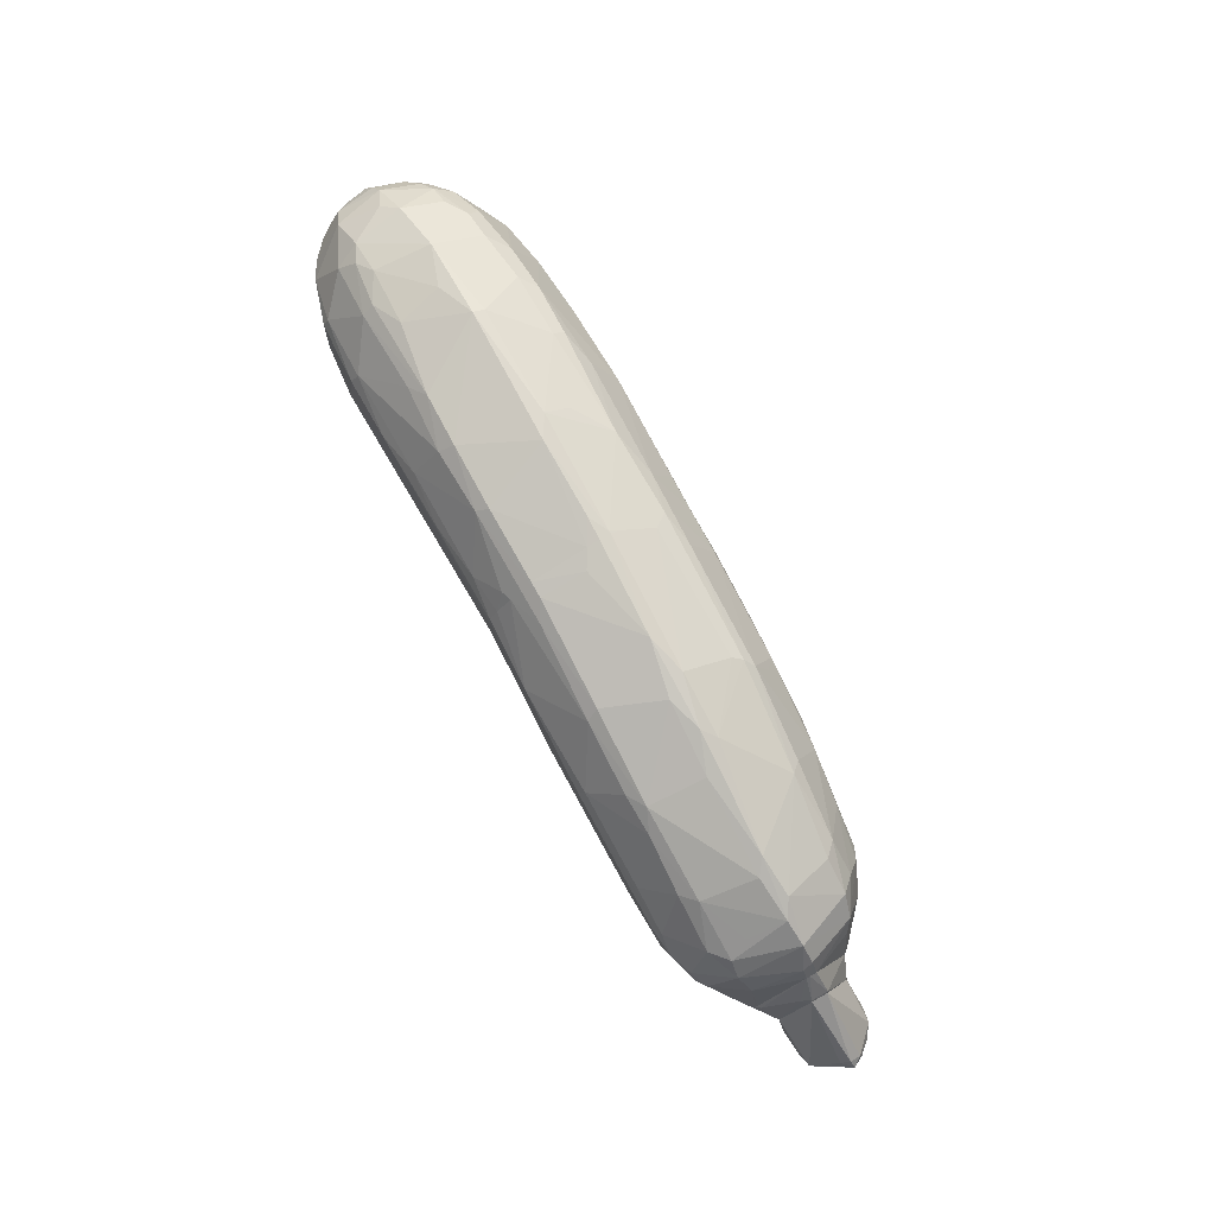
<metadata>
{"format":"obj","ext":"obj","renderer":"f3d","projection":"perspective","resolution":1024,"background":"white","views":[{"elev":78.1,"azim":-119.9,"up":"+Y"}]}
</metadata>
<code>
o UCX_zuchinni_8.001_0
v 0.009081 0.01233 0.002078
v 0.01374 0.01019 -0.005842
v 0.006 0.01041 -0.006028
v -0.002692 0.01175 0.000459
v -7.9e-05 0.01213 0.002018
v -0.002396 0.01183 0.003204
v 0.01165 0.01196 0.003661
v 0.02504 0.01102 0.002677
v 0.01995 0.009651 -0.005603
v 0.01432 0.008823 -0.00749
v 0.006774 0.009419 -0.007336
v -0.002692 0.00998 -0.006284
v -0.002692 0.01014 -0.006071
v -0.002692 0.01204 0.001886
v -0.002692 0.01183 0.003156
v -0.002692 0.01182 0.003191
v -0.002692 0.01138 0.004074
v 0.00699 0.009124 0.009405
v 0.01118 0.01062 0.006363
v 0.01953 0.008954 0.009085
v 0.02478 0.01065 0.003957
v 0.03457 0.00877 0.002843
v 0.02965 0.009748 0.001076
v 0.0285 0.008901 -0.004119
v 0.03221 0.007489 -0.005618
v 0.03199 0.006469 -0.006975
v 0.02217 0.008273 -0.006841
v 0.01489 0.004522 -0.0105
v 0.0275 0.003437 -0.01046
v 0.00187 0.004927 -0.0106
v -0.001496 0.007347 -0.008984
v -0.002692 0.007732 -0.008613
v -0.002692 0.009157 -0.007341
v -0.002692 0.009372 0.008053
v 0.001533 0.007199 0.01067
v 0.01546 0.006533 0.01129
v 0.01935 0.007933 0.01031
v -0.002692 0.008382 0.009565
v -0.002692 0.008334 0.009602
v 0.02539 0.006792 0.01065
v 0.02717 0.007835 0.009112
v 0.0356 0.0073 -0.003692
v 0.03345 0.006539 0.008563
v 0.03697 0.00506 0.008466
v 0.03983 0.004383 0.006962
v 0.0409 0.005933 0.002279
v 0.03994 0.005554 -0.003712
v 0.03773 0.006073 -0.004855
v 0.03887 0.004146 -0.006578
v 0.03542 0.00129 -0.01016
v 0.008593 0.003627 -0.01121
v 0.0204 0.002793 -0.01134
v 0.0278 0.001962 -0.0113
v -0.002692 0.003831 -0.01124
v -0.002692 0.005348 -0.01027
v 0.001554 0.00242 0.01307
v 0.01372 0.002099 0.01357
v -0.002692 0.007166 0.01047
v -0.002692 0.002286 0.01298
v 0.02311 0.000922 0.01346
v 0.03052 -0.000648 0.01319
v 0.03109 0.005286 0.01049
v 0.03744 0.00329 0.009806
v 0.04244 0.002615 0.00689
v 0.0427 0.004659 0.000591
v 0.04524 0.002601 0.001705
v 0.04418 0.002166 -0.00404
v 0.04106 -0.001172 -0.008994
v 0.03558 6.6e-05 -0.01073
v 0.02903 -0.005369 -0.01173
v -0.002692 0.002442 -0.01136
v 0.03463 -0.00397 -0.01114
v -0.002692 0.000933 0.0132
v 0.005362 0.000696 0.01345
v 0.0181 0.000328 0.01366
v 0.02965 -0.009165 0.01184
v 0.03718 -0.004842 0.01215
v 0.03661 -0.002288 0.01248
v 0.04172 0.000967 0.008881
v 0.04429 0.001073 0.006134
v 0.04648 -0.001488 0.004993
v 0.04672 0.000596 0.00127
v 0.04643 -9e-05 -0.003043
v 0.04351 -0.002469 -0.007751
v 0.04013 -0.005428 -0.009565
v 0.03448 -0.006948 -0.01093
v 0.02866 -0.006736 -0.01128
v -0.002692 -0.004876 -0.01097
v -0.002692 -0.003088 -0.01144
v -0.002692 -0.001861 -0.01143
v -0.002692 -0.005651 0.01167
v 0.007437 -0.005793 0.01207
v 0.03161 -0.01109 0.01086
v 0.03628 -0.009792 0.01096
v -0.002692 -0.005701 0.01166
v 0.03867 -0.01089 0.009781
v 0.04088 -0.003986 0.01101
v 0.04293 -0.004483 0.009622
v 0.04489 -0.001197 0.007079
v 0.04705 -0.006329 0.005125
v 0.04778 -0.003707 0.003219
v 0.04808 -0.001948 0.001009
v 0.0456 -0.00557 0.007052
v 0.0459 -0.003521 -0.005762
v 0.04809 -0.003066 -0.001663
v 0.04777 -0.004558 -0.003664
v 0.0429 -0.007587 -0.007878
v 0.03892 -0.007589 -0.009677
v 0.03518 -0.01228 -0.007912
v 0.03067 -0.009564 -0.009635
v 0.02768 -0.01172 -0.008268
v -0.002692 -0.009198 -0.008268
v 0.03227 -0.01433 0.008098
v -0.002692 -0.007034 0.01087
v -0.002692 -0.007252 0.01074
v 0.03757 -0.01386 0.007407
v 0.0399 -0.01166 0.008424
v 0.04346 -0.01026 0.007278
v 0.04557 -0.009132 0.005471
v 0.04693 -0.008008 0.003733
v 0.04764 -0.008264 0.001876
v 0.048 -0.006881 0.001978
v 0.04864 -0.005526 0.000146
v 0.0452 -0.007902 -0.005872
v 0.04801 -0.004273 -0.002521
v 0.04728 -0.007299 -0.003371
v 0.04244 -0.01204 -0.005611
v 0.04021 -0.01243 -0.006401
v 0.03329 -0.01304 -0.007224
v -0.002692 -0.0101 -0.007505
v 0.03201 -0.01506 0.007037
v 0.038 -0.01491 0.00599
v -0.002692 -0.01121 0.007156
v 0.04131 -0.01383 0.005548
v 0.04381 -0.01258 0.004409
v 0.04623 -0.01044 0.002657
v 0.04784 -0.008543 -0.000453
v 0.04689 -0.01014 -0.000403
v 0.04615 -0.01042 -0.00304
v 0.04418 -0.01138 -0.004559
v 0.04404 -0.0121 -0.003152
v 0.04231 -0.01452 6.7e-05
v 0.03881 -0.0152 -0.001795
v 0.03484 -0.01593 -0.00098
v -0.002692 -0.01243 -0.001064
v 0.02735 -0.01504 -0.001571
v 0.03081 -0.01616 0.001071
v 0.03516 -0.01591 0.002801
v -0.002692 -0.01168 0.005814
v 0.03735 -0.01601 0.000442
v 0.04045 -0.0153 0.000621
v 0.04458 -0.01278 0.000405
v -0.002692 -0.01239 0.000574
f 1 2 3
f 1 3 4
f 1 4 5
f 1 5 6
f 1 6 7
f 1 7 8
f 1 8 2
f 2 9 10
f 2 10 11
f 2 11 3
f 2 8 9
f 3 11 12
f 3 12 13
f 3 13 4
f 4 13 12
f 4 12 33
f 4 33 32
f 4 32 55
f 4 55 54
f 4 54 71
f 4 71 90
f 4 90 89
f 4 89 88
f 4 88 112
f 4 112 130
f 4 130 145
f 4 145 153
f 4 153 149
f 4 149 133
f 4 133 115
f 4 115 114
f 4 114 95
f 4 95 91
f 4 91 73
f 4 73 59
f 4 59 58
f 4 58 39
f 4 39 38
f 4 38 34
f 4 34 17
f 4 17 16
f 4 16 15
f 4 15 14
f 4 14 5
f 5 14 6
f 6 14 15
f 6 15 16
f 6 16 17
f 6 17 18
f 6 18 7
f 7 18 19
f 7 19 20
f 7 20 21
f 7 21 8
f 8 21 22
f 8 22 23
f 8 23 24
f 8 24 9
f 9 24 25
f 9 25 26
f 9 26 27
f 9 27 10
f 10 28 11
f 10 27 29
f 10 29 28
f 11 30 31
f 11 31 32
f 11 32 33
f 11 33 12
f 11 28 30
f 17 34 18
f 18 35 36
f 18 36 37
f 18 37 20
f 18 20 19
f 18 34 38
f 18 38 39
f 18 39 35
f 20 37 40
f 20 40 41
f 20 41 21
f 21 41 22
f 22 42 23
f 22 41 43
f 22 43 44
f 22 44 45
f 22 45 46
f 22 46 47
f 22 47 42
f 23 42 24
f 24 42 25
f 25 42 48
f 25 48 26
f 26 48 49
f 26 49 50
f 26 50 29
f 26 29 27
f 28 51 30
f 28 29 52
f 28 52 51
f 29 53 52
f 29 50 53
f 30 51 54
f 30 54 55
f 30 55 31
f 31 55 32
f 35 56 57
f 35 57 36
f 35 39 58
f 35 58 59
f 35 59 56
f 36 57 40
f 36 40 37
f 40 60 61
f 40 61 62
f 40 62 41
f 40 57 60
f 41 62 43
f 42 47 48
f 43 62 63
f 43 63 44
f 44 63 64
f 44 64 45
f 45 64 46
f 46 65 47
f 46 64 66
f 46 66 65
f 47 65 67
f 47 67 49
f 47 49 48
f 49 67 68
f 49 68 50
f 50 69 53
f 50 68 69
f 51 52 54
f 52 53 70
f 52 70 71
f 52 71 54
f 53 69 72
f 53 72 70
f 56 59 57
f 57 59 73
f 57 73 74
f 57 74 75
f 57 75 60
f 60 75 61
f 61 76 77
f 61 77 78
f 61 78 62
f 61 75 76
f 62 78 63
f 63 78 79
f 63 79 64
f 64 80 66
f 64 79 80
f 65 66 67
f 66 81 82
f 66 82 83
f 66 83 67
f 66 80 81
f 67 84 68
f 67 83 84
f 68 84 85
f 68 85 69
f 69 85 72
f 70 72 86
f 70 86 87
f 70 87 88
f 70 88 89
f 70 89 90
f 70 90 71
f 72 85 86
f 73 91 92
f 73 92 74
f 74 92 75
f 75 92 76
f 76 93 94
f 76 94 77
f 76 92 95
f 76 95 93
f 77 94 96
f 77 96 97
f 77 97 78
f 78 97 79
f 79 97 98
f 79 98 99
f 79 99 80
f 80 99 81
f 81 100 101
f 81 101 102
f 81 102 82
f 81 99 103
f 81 103 100
f 82 102 83
f 83 104 84
f 83 102 105
f 83 105 106
f 83 106 104
f 84 107 85
f 84 104 107
f 85 108 86
f 85 107 108
f 86 109 110
f 86 110 87
f 86 108 109
f 87 110 111
f 87 111 88
f 88 111 112
f 91 95 92
f 93 113 96
f 93 96 94
f 93 95 114
f 93 114 115
f 93 115 113
f 96 113 116
f 96 116 117
f 96 117 118
f 96 118 97
f 97 118 98
f 98 118 103
f 98 103 99
f 100 103 118
f 100 118 119
f 100 119 120
f 100 120 121
f 100 121 122
f 100 122 101
f 101 122 123
f 101 123 102
f 102 123 105
f 104 106 124
f 104 124 107
f 105 123 125
f 105 125 106
f 106 125 123
f 106 123 126
f 106 126 124
f 107 127 128
f 107 128 108
f 107 124 127
f 108 128 109
f 109 129 111
f 109 111 110
f 109 128 129
f 111 129 130
f 111 130 112
f 113 131 132
f 113 132 116
f 113 115 133
f 113 133 131
f 116 132 134
f 116 134 117
f 117 134 118
f 118 134 135
f 118 135 119
f 119 136 120
f 119 135 136
f 120 136 121
f 121 137 123
f 121 123 122
f 121 136 138
f 121 138 137
f 123 137 126
f 124 126 139
f 124 139 140
f 124 140 127
f 126 137 139
f 127 140 141
f 127 141 142
f 127 142 143
f 127 143 128
f 128 143 129
f 129 143 144
f 129 144 130
f 130 144 146
f 130 146 145
f 131 147 148
f 131 148 132
f 131 133 149
f 131 149 147
f 132 148 150
f 132 150 151
f 132 151 134
f 134 151 142
f 134 142 135
f 135 142 152
f 135 152 136
f 136 152 138
f 137 138 139
f 138 152 139
f 139 152 142
f 139 142 141
f 139 141 140
f 142 151 143
f 143 150 144
f 143 151 150
f 144 147 145
f 144 145 146
f 144 150 147
f 145 147 153
f 147 150 148
f 147 149 153
o UCX_zuchinni_8.001_1
v -0.05302 -0.01182 -0.004947
v -0.05302 -0.006531 -0.001949
v -0.05302 -0.0164 -0.004366
v -0.05458 -0.01743 -0.004737
v -0.05774 -0.01552 -0.004634
v -0.05893 -0.01503 -0.004362
v -0.05302 -0.005802 -0.001484
v -0.05302 -0.01803 -0.004123
v -0.05307 -0.01806 -0.004113
v -0.05485 -0.01787 -0.004038
v -0.0567 -0.01648 -0.00446
v -0.05853 -0.01587 -0.002711
v -0.06089 -0.01455 -0.000183
v -0.05978 -0.01462 -0.003095
v -0.06021 -0.01306 -0.001496
v -0.06065 -0.01274 -0.000487
v -0.05302 -0.006011 0.000388
v -0.05302 -0.01804 -0.004115
v -0.05349 -0.01838 -0.002902
v -0.05462 -0.01833 -0.001397
v -0.05554 -0.01829 0.001622
v -0.0561 -0.0175 -0.002166
v -0.0586 -0.01649 0.001507
v -0.05984 -0.0154 0.002359
v -0.06085 -0.0145 0.001008
v -0.06146 -0.01388 -0.000302
v -0.06068 -0.0134 0.000749
v -0.05818 -0.01483 0.003575
v -0.05302 -0.01218 0.00354
v -0.05302 -0.01809 -0.00294
v -0.05431 -0.01835 -0.000357
v -0.05302 -0.01773 0.000674
v -0.05459 -0.01826 0.001733
v -0.0576 -0.01679 0.002735
v -0.05818 -0.01597 0.0036
v -0.05656 -0.01548 0.0039
v -0.05302 -0.01266 0.003622
v -0.05302 -0.01726 0.001624
v -0.05302 -0.01388 0.003546
f 154 155 160
f 154 160 170
f 154 170 182
f 154 182 190
f 154 190 192
f 154 192 191
f 154 191 185
f 154 185 183
f 154 183 171
f 154 171 161
f 154 161 156
f 154 156 157
f 154 157 158
f 154 158 159
f 154 159 155
f 155 159 160
f 156 161 157
f 157 161 162
f 157 162 163
f 157 163 164
f 157 164 158
f 158 164 159
f 159 164 163
f 159 163 165
f 159 165 166
f 159 166 167
f 159 167 168
f 159 168 160
f 160 168 169
f 160 169 170
f 161 171 162
f 162 171 172
f 162 172 163
f 163 172 173
f 163 173 174
f 163 174 175
f 163 175 165
f 165 175 176
f 165 176 166
f 166 176 177
f 166 177 178
f 166 178 179
f 166 179 167
f 167 179 168
f 168 179 169
f 169 179 180
f 169 180 170
f 170 180 181
f 170 181 182
f 171 183 172
f 172 184 173
f 172 183 185
f 172 185 186
f 172 186 184
f 173 184 174
f 174 187 176
f 174 176 175
f 174 184 186
f 174 186 188
f 174 188 187
f 176 187 177
f 177 188 181
f 177 181 180
f 177 180 178
f 177 187 188
f 178 180 179
f 181 188 189
f 181 189 182
f 182 189 190
f 185 191 186
f 186 191 192
f 186 192 189
f 186 189 188
f 189 192 190
o UCX_zuchinni_8.001_2
v -0.05058 -0.01031 -0.006781
v -0.05302 -0.01182 -0.004947
v -0.05058 -0.009484 -0.006623
v -0.05058 -0.01609 -0.004612
v -0.05302 -0.01803 -0.004122
v -0.05302 -0.0164 -0.004366
v -0.05302 -0.006531 -0.001949
v -0.05233 -0.005659 -0.002472
v -0.05094 -0.008947 -0.006203
v -0.05058 -0.008914 -0.006379
v -0.05058 -0.01687 -0.004212
v -0.05302 -0.01804 -0.004114
v -0.05302 -0.005801 -0.001483
v -0.05286 -0.005365 -0.00145
v -0.05058 -0.002017 -0.001111
v -0.05058 -0.008787 -0.006291
v -0.05058 -0.01682 -0.003289
v -0.05302 -0.01809 -0.00294
v -0.05302 -0.00601 0.000389
v -0.0529 -0.005779 0.000513
v -0.05058 -0.002041 -0.000686
v -0.05058 -0.01663 0.000312
v -0.05302 -0.01773 0.000674
v -0.05243 -0.01753 0.000274
v -0.05302 -0.01218 0.003539
v -0.05058 -0.009547 0.004457
v -0.05058 -0.00231 0.000127
v -0.05058 -0.01623 0.001581
v -0.05302 -0.01726 0.001624
v -0.05302 -0.01266 0.003622
v -0.05058 -0.01143 0.004608
v -0.05058 -0.0115 0.00458
v -0.05302 -0.01388 0.003546
f 193 194 195
f 193 195 202
f 193 202 208
f 193 208 207
f 193 207 213
f 193 213 219
f 193 219 218
f 193 218 223
f 193 223 224
f 193 224 220
f 193 220 214
f 193 214 209
f 193 209 203
f 193 203 196
f 193 196 197
f 193 197 198
f 193 198 194
f 194 199 200
f 194 200 201
f 194 201 195
f 194 198 197
f 194 197 204
f 194 204 210
f 194 210 215
f 194 215 221
f 194 221 225
f 194 225 222
f 194 222 217
f 194 217 211
f 194 211 205
f 194 205 199
f 195 201 202
f 196 203 197
f 197 203 204
f 199 205 206
f 199 206 200
f 200 206 207
f 200 207 201
f 201 208 202
f 201 207 208
f 203 209 210
f 203 210 204
f 205 211 206
f 206 211 212
f 206 212 213
f 206 213 207
f 209 214 210
f 210 214 216
f 210 216 215
f 211 217 212
f 212 218 219
f 212 219 213
f 212 217 218
f 214 220 215
f 214 215 216
f 215 220 221
f 217 222 218
f 218 222 223
f 220 224 221
f 221 224 225
f 222 225 223
f 223 225 224
o UCX_zuchinni_8.001_3
v -0.002692 0.01204 0.001886
v -0.002692 0.01183 0.003156
v -0.002692 0.01175 0.000455
v -0.004778 0.01144 -0.00079
v -0.0138 0.01162 0.001317
v -0.002692 0.01182 0.003191
v -0.002692 0.01014 -0.006072
v -0.00453 0.01009 -0.006079
v -0.01707 0.009034 -0.006661
v -0.02014 0.01066 -5.6e-05
v -0.02418 0.01024 0.001087
v -0.01836 0.01082 0.00251
v -0.003981 0.009403 0.007874
v -0.002692 0.01138 0.004075
v -0.002692 0.009981 -0.006284
v -0.006789 0.009046 -0.007342
v -0.002692 0.009159 -0.007339
v -0.01762 0.007944 -0.008028
v -0.02793 0.007006 -0.00714
v -0.02853 0.008977 -0.00061
v -0.02569 0.009492 0.002352
v -0.03794 0.0072 0.000393
v -0.01917 0.007971 0.007864
v -0.002833 0.00837 0.009566
v -0.002692 0.008382 0.009563
v -0.002692 0.00937 0.008053
v -0.01989 0.007274 0.008907
v -0.002692 0.00773 -0.008615
v -0.02314 0.002534 -0.01156
v -0.02576 0.006396 -0.008378
v -0.01086 0.003341 -0.01169
v -0.03041 0.005482 -0.008265
v -0.03857 0.003999 -0.007137
v -0.03962 0.006405 -0.000932
v -0.03231 0.005163 0.007661
v -0.04469 0.004532 -0.000473
v -0.04262 0.005389 0.00079
v -0.006691 0.007137 0.01029
v -0.002692 0.008334 0.009601
v -0.02091 0.006113 0.009793
v -0.002692 0.005348 -0.01027
v -0.02254 0.001349 -0.01216
v -0.03401 -0.000271 -0.01164
v -0.03691 0.00335 -0.00863
v -0.002692 0.003829 -0.01124
v -0.002692 0.002441 -0.01136
v -0.01676 -0.004767 -0.01211
v -0.04322 0.00072 -0.00878
v -0.04524 0.000947 -0.0071
v -0.04414 0.002596 -0.004838
v -0.0413 0.00259 0.006528
v -0.03988 0.001855 0.008041
v -0.03124 0.004195 0.008845
v -0.04759 0.002733 -0.000186
v -0.04522 0.000312 0.006521
v -0.00791 0.002123 0.01286
v -0.002692 0.007167 0.01047
v -0.03076 -0.000971 0.01172
v -0.0216 0.003251 0.01114
v -0.02033 0.001125 0.01245
v -0.03343 -0.008424 -0.01229
v -0.03816 -0.003037 -0.01229
v -0.03931 -0.001927 -0.01177
v -0.002692 -0.001861 -0.01143
v -0.002692 -0.003091 -0.01144
v -0.002692 -0.004878 -0.01097
v -0.04154 -0.003463 -0.012
v -0.04417 -0.004053 -0.01102
v -0.04707 -0.000902 -0.00728
v -0.0368 -0.002588 0.01095
v -0.04378 -0.001042 0.008213
v -0.04754 -0.001936 0.005997
v -0.04978 -0.000185 -0.001152
v -0.04949 0.00039 -4e-06
v -0.007478 0.000595 0.0132
v -0.002692 0.002287 0.01298
v -0.04136 -0.005422 0.01068
v -0.027 -0.001566 0.01234
v -0.01592 -0.000158 0.01292
v -0.03895 -0.01133 -0.01165
v -0.04002 -0.008784 -0.01215
v -0.002692 -0.009198 -0.008268
v -0.03664 -0.01558 -0.00878
v -0.04506 -0.006134 -0.0109
v -0.04618 -0.005637 -0.01018
v -0.04888 -0.003675 -0.006493
v -0.0427 -0.00438 0.009973
v -0.04665 -0.004988 0.007489
v -0.05058 -0.002311 0.000129
v -0.04877 -0.003913 0.005096
v -0.05023 -0.008936 0.004796
v -0.05058 -0.002016 -0.001109
v -0.05058 -0.00204 -0.000683
v -0.002692 -0.005652 0.01167
v -0.002692 0.000935 0.0132
v -0.01409 -0.005312 0.01186
v -0.04594 -0.007507 0.008685
v -0.04123 -0.007685 0.0104
v -0.03026 -0.003934 0.0118
v -0.028 -0.007754 0.01106
v -0.04281 -0.01146 -0.01119
v -0.002692 -0.0101 -0.007504
v -0.03608 -0.01804 -0.002303
v -0.03774 -0.01666 -0.006289
v -0.04109 -0.01624 -0.007824
v -0.05012 -0.01017 -0.007157
v -0.05058 -0.01031 -0.00678
v -0.05058 -0.009481 -0.006623
v -0.05058 -0.008912 -0.006379
v -0.05058 -0.008784 -0.006291
v -0.05058 -0.009543 0.004457
v -0.04954 -0.009895 0.005625
v -0.05058 -0.01114 0.004584
v -0.05058 -0.01143 0.004606
v -0.002692 -0.005702 0.01166
v -0.04229 -0.0128 0.008258
v -0.05058 -0.0115 0.004579
v -0.03954 -0.01211 0.009339
v -0.02587 -0.009186 0.01051
v -0.05058 -0.01687 -0.004212
v -0.05058 -0.01609 -0.004611
v -0.002692 -0.01243 -0.001065
v -0.03648 -0.01817 -0.000842
v -0.03966 -0.01838 -0.001896
v -0.002692 -0.007033 0.01087
v -0.041 -0.01641 0.004923
v -0.03692 -0.01593 0.006012
v -0.05058 -0.01623 0.001579
v -0.002692 -0.007251 0.01074
v -0.05058 -0.01687 -0.004205
v -0.002692 -0.01239 0.00057
v -0.03674 -0.01718 0.004596
v -0.002692 -0.01168 0.005814
v -0.0409 -0.01728 0.00381
v -0.05058 -0.01663 0.000313
v -0.05058 -0.01682 -0.003288
v -0.002692 -0.01121 0.007155
f 226 227 231
f 226 231 239
f 226 239 251
f 226 251 250
f 226 250 264
f 226 264 282
f 226 282 301
f 226 301 320
f 226 320 319
f 226 319 340
f 226 340 350
f 226 350 354
f 226 354 362
f 226 362 358
f 226 358 356
f 226 356 347
f 226 347 327
f 226 327 307
f 226 307 291
f 226 291 290
f 226 290 289
f 226 289 271
f 226 271 270
f 226 270 266
f 226 266 253
f 226 253 242
f 226 242 240
f 226 240 232
f 226 232 228
f 226 228 229
f 226 229 230
f 226 230 227
f 227 230 231
f 228 232 229
f 229 232 233
f 229 233 230
f 230 234 235
f 230 235 236
f 230 236 237
f 230 237 231
f 230 233 234
f 231 238 239
f 231 237 238
f 232 240 233
f 233 241 234
f 233 240 242
f 233 242 241
f 234 243 244
f 234 244 235
f 234 241 243
f 235 244 245
f 235 245 236
f 236 246 237
f 236 245 247
f 236 247 246
f 237 248 238
f 237 246 248
f 238 249 250
f 238 250 251
f 238 251 239
f 238 248 252
f 238 252 249
f 241 242 253
f 241 253 243
f 243 254 255
f 243 255 244
f 243 253 256
f 243 256 254
f 244 257 258
f 244 258 259
f 244 259 245
f 244 255 257
f 245 259 247
f 246 252 248
f 246 247 260
f 246 260 252
f 247 259 261
f 247 261 262
f 247 262 260
f 249 252 263
f 249 263 264
f 249 264 250
f 252 260 265
f 252 265 263
f 253 266 256
f 254 267 268
f 254 268 269
f 254 269 257
f 254 257 255
f 254 256 267
f 256 266 270
f 256 270 271
f 256 271 272
f 256 272 267
f 257 269 258
f 258 269 273
f 258 273 274
f 258 274 275
f 258 275 261
f 258 261 259
f 260 262 276
f 260 276 277
f 260 277 278
f 260 278 265
f 261 275 274
f 261 274 279
f 261 279 262
f 262 279 280
f 262 280 276
f 263 281 282
f 263 282 264
f 263 265 281
f 265 278 283
f 265 283 284
f 265 284 285
f 265 285 281
f 267 272 286
f 267 286 287
f 267 287 288
f 267 288 268
f 268 288 269
f 269 288 273
f 271 289 272
f 272 289 290
f 272 290 291
f 272 291 286
f 273 292 293
f 273 293 294
f 273 294 274
f 273 288 292
f 274 294 279
f 276 280 277
f 277 295 283
f 277 283 278
f 277 280 296
f 277 296 295
f 279 297 280
f 279 294 298
f 279 298 299
f 279 299 297
f 280 297 296
f 281 300 301
f 281 301 282
f 281 285 300
f 283 295 302
f 283 302 303
f 283 303 285
f 283 285 284
f 285 303 304
f 285 304 300
f 286 305 306
f 286 306 287
f 286 291 305
f 287 306 292
f 287 292 288
f 291 307 308
f 291 308 305
f 292 306 309
f 292 309 293
f 293 309 310
f 293 310 294
f 294 310 311
f 294 311 298
f 295 296 312
f 295 312 302
f 296 297 312
f 297 313 312
f 297 299 314
f 297 314 315
f 297 315 316
f 297 316 313
f 298 311 317
f 298 317 299
f 299 317 318
f 299 318 314
f 300 319 320
f 300 320 301
f 300 304 321
f 300 321 319
f 302 312 322
f 302 322 323
f 302 323 324
f 302 324 303
f 303 324 304
f 304 324 325
f 304 325 321
f 305 308 326
f 305 326 306
f 306 326 309
f 307 327 308
f 308 328 329
f 308 329 330
f 308 330 326
f 308 327 328
f 309 326 331
f 309 331 310
f 310 331 332
f 310 332 333
f 310 333 311
f 311 333 334
f 311 334 335
f 311 335 317
f 312 313 322
f 313 316 322
f 314 318 317
f 314 317 335
f 314 335 334
f 314 334 333
f 314 333 332
f 314 332 346
f 314 346 345
f 314 345 355
f 314 355 361
f 314 361 360
f 314 360 353
f 314 353 342
f 314 342 339
f 314 339 338
f 314 338 336
f 314 336 315
f 315 336 316
f 316 337 322
f 316 336 338
f 316 338 339
f 316 339 337
f 319 321 340
f 321 325 340
f 322 341 323
f 322 337 339
f 322 339 342
f 322 342 341
f 323 341 343
f 323 343 325
f 323 325 324
f 325 343 344
f 325 344 340
f 326 330 345
f 326 345 346
f 326 346 331
f 327 347 328
f 328 348 349
f 328 349 329
f 328 347 348
f 329 349 330
f 330 349 345
f 331 346 332
f 340 344 343
f 340 343 350
f 341 351 352
f 341 352 343
f 341 342 353
f 341 353 351
f 343 352 354
f 343 354 350
f 345 349 355
f 347 356 348
f 348 357 349
f 348 356 358
f 348 358 357
f 349 357 359
f 349 359 360
f 349 360 361
f 349 361 355
f 351 353 359
f 351 359 357
f 351 357 352
f 352 357 362
f 352 362 354
f 353 360 359
f 357 358 362

</code>
